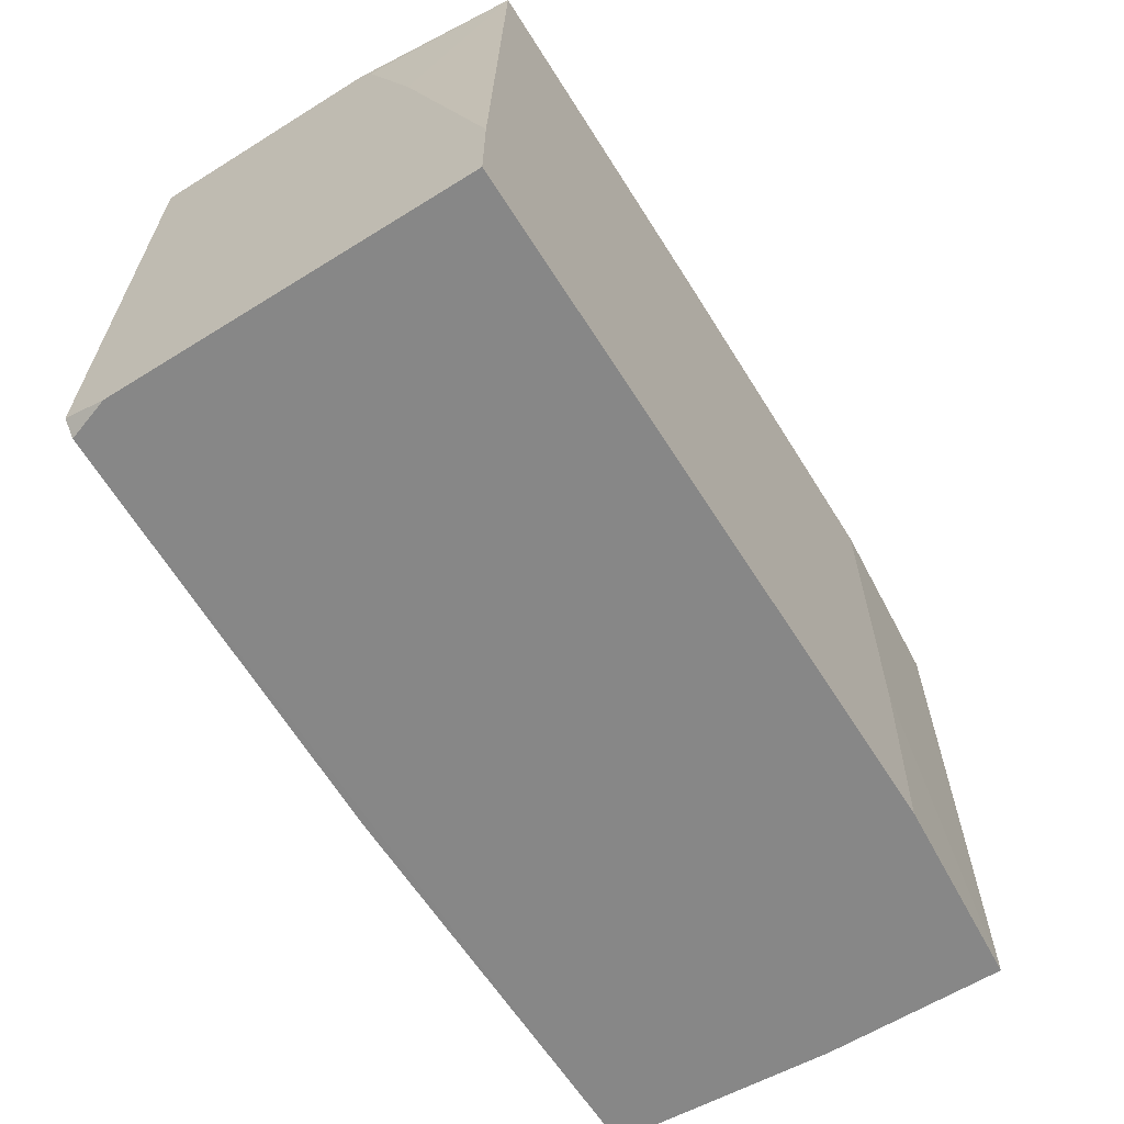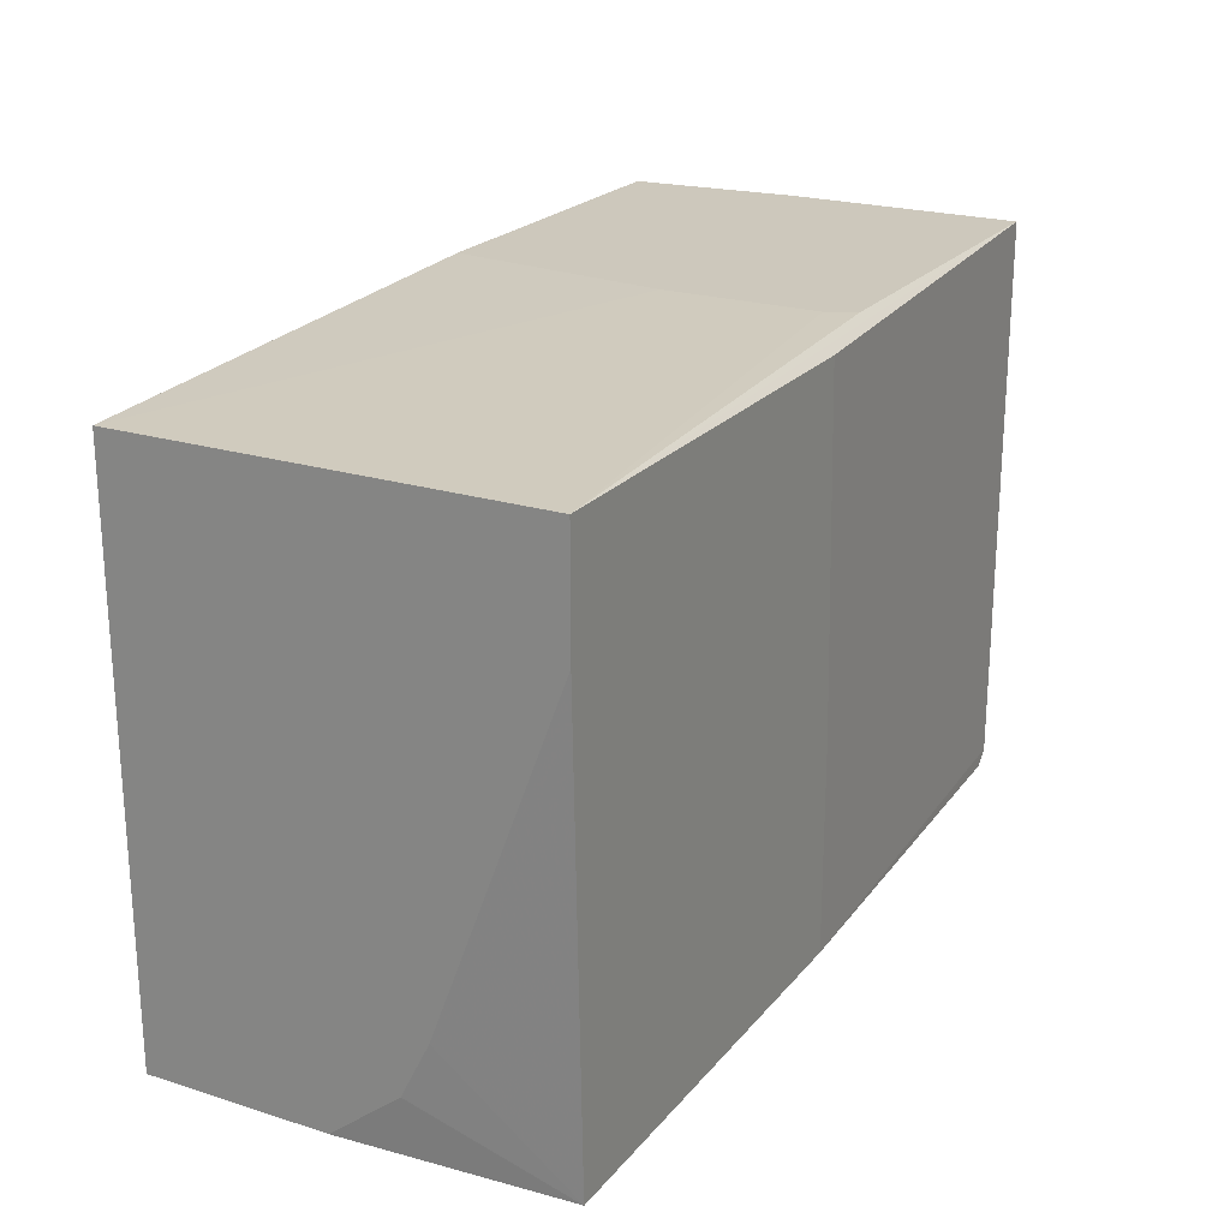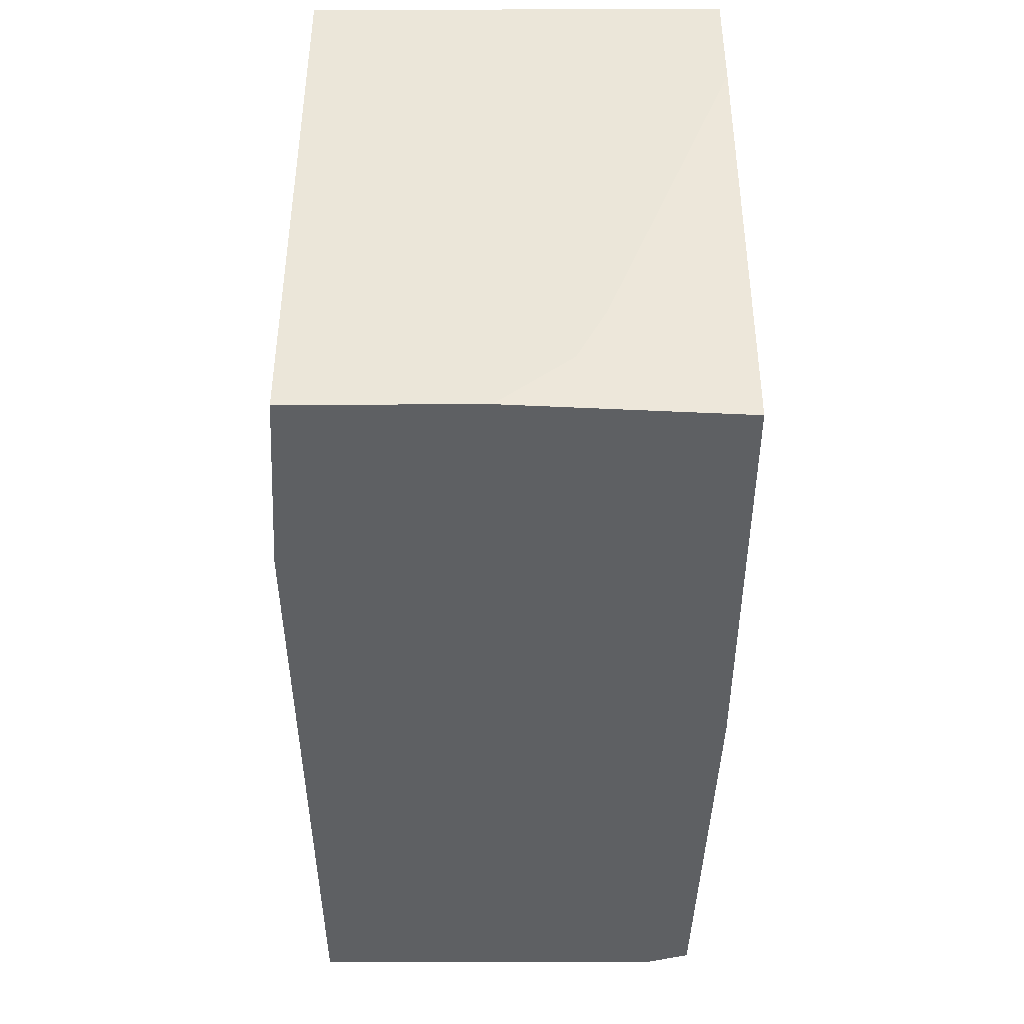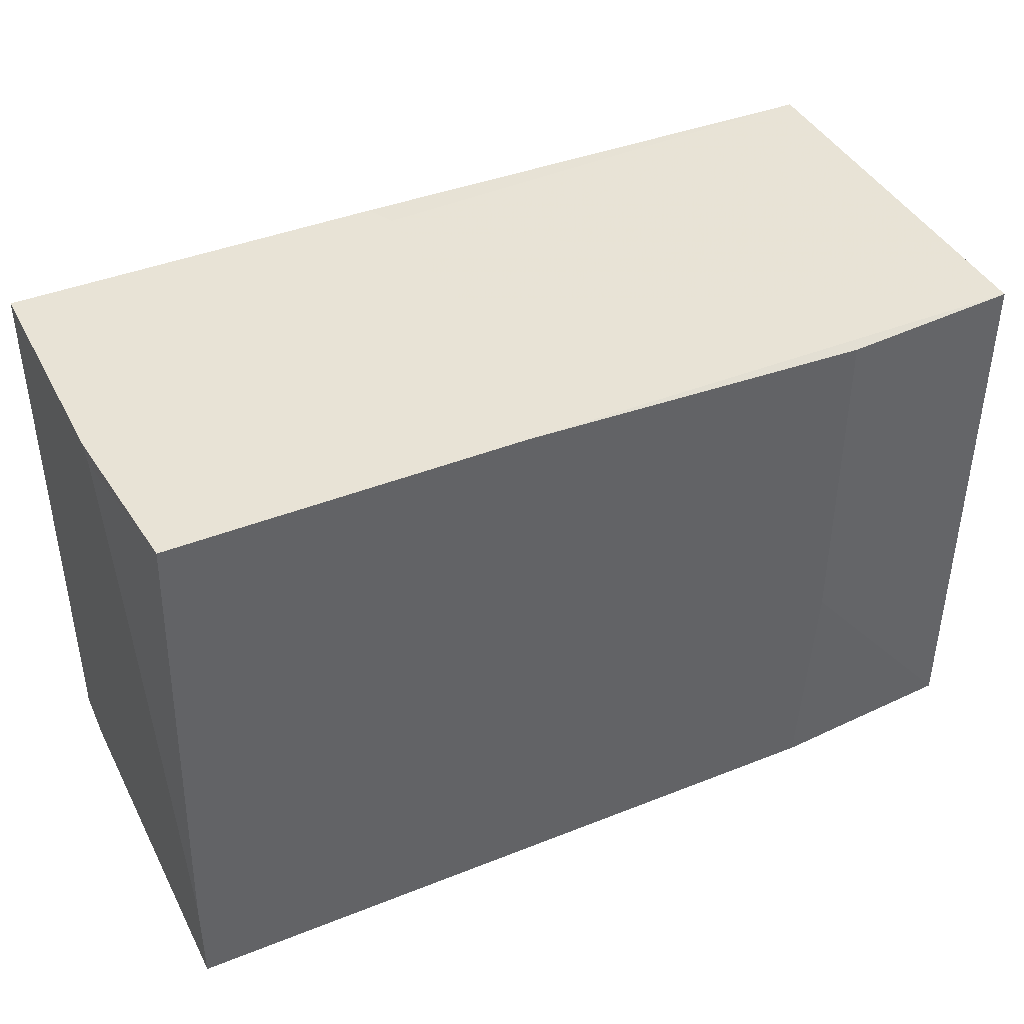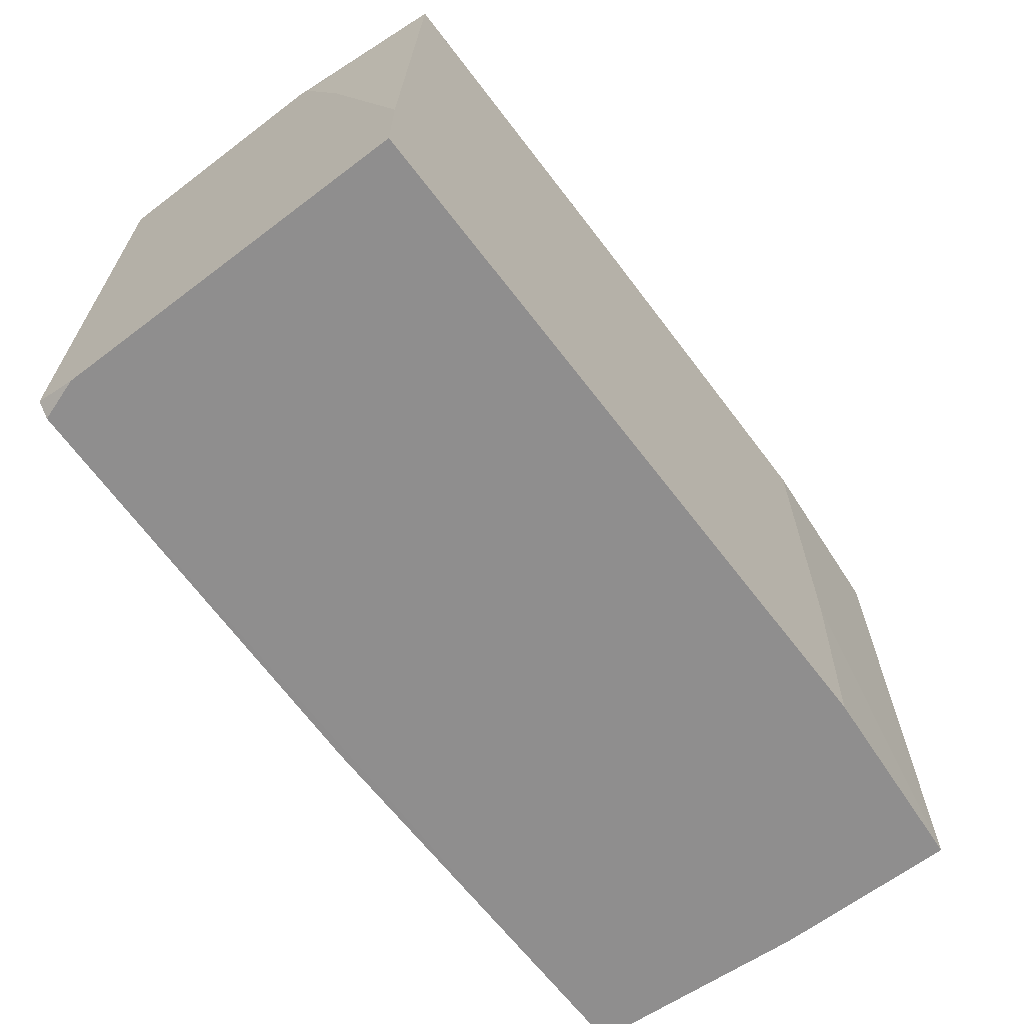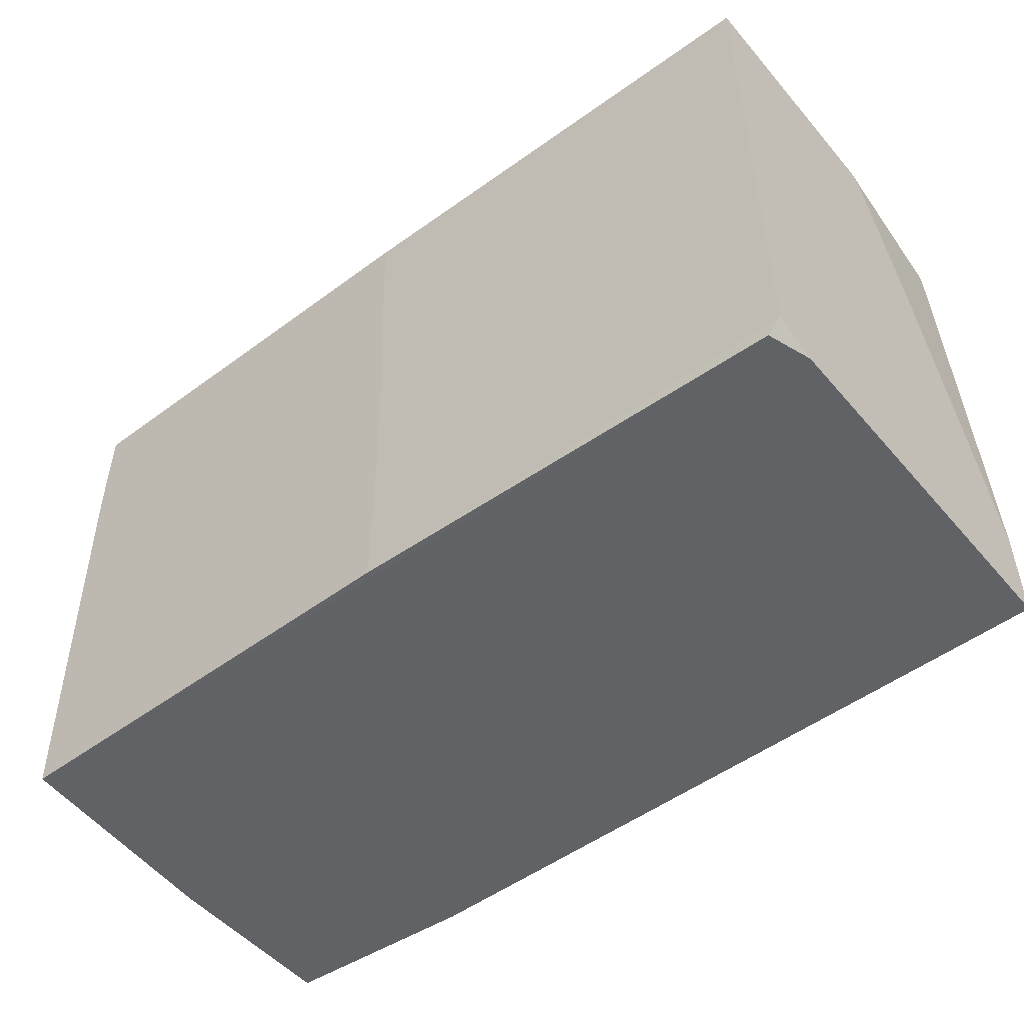
<metadata>
{"format":"obj","ext":"obj","renderer":"f3d","projection":"perspective","resolution":1024,"background":"white","views":[{"elev":-62.4,"azim":122.2,"up":"+Z"},{"elev":22.1,"azim":-61.4,"up":"+Z"},{"elev":-42.2,"azim":-89.7,"up":"+Z"},{"elev":41.5,"azim":154.3,"up":"+Z"},{"elev":-65.0,"azim":127.3,"up":"+Z"},{"elev":-50.7,"azim":39.0,"up":"+Z"}]}
</metadata>
<code>
v 0.005737 -0.01736 0.0237
v 0.006879 0.01586 0.0237
v 8e-06 -0.01851 -0.02327
v 8e-06 -0.01851 -0.006088
v -0.03666 -0.008197 -0.01411
v -0.03666 -0.000181 -0.02328
v -0.03666 -0.005905 -0.01869
v -0.03666 0.01472 0.02255
v -0.03666 0.01472 -0.02328
v -0.03666 -0.01851 0.02255
v -0.03666 -0.01851 0.01338
v 0.03668 -0.01737 0.0237
v 0.03668 -0.01737 -0.02213
v 0.03668 0.002107 0.0237
v 0.03668 -0.01393 -0.02327
v 0.03668 0.003255 0.02255
v 0.03668 0.01586 -0.02327
v 0.03668 0.01586 -0.01525
v 0.03668 0.007841 0.009943
v -0.001133 -0.01851 0.02255
v 0.004589 -0.01507 0.0237
v 0.004589 -0.002466 0.0237
v -0.03551 -0.01851 -0.02328
v -0.02176 0.01586 -0.004943
v -0.02176 0.01586 0.02255
v -0.02062 0.01586 -0.02328
v 0.03553 -0.01737 -0.02327
v 0.03553 0.01586 0.0237
f 28 16 19
f 9 6 10
f 9 10 8
f 6 9 23
f 28 18 17
f 18 12 17
f 9 8 24
f 28 17 24
f 10 23 3
f 23 27 3
f 12 28 2
f 28 24 2
f 12 10 20
f 10 3 20
f 17 12 13
f 3 27 13
f 12 3 13
f 8 10 21
f 12 2 21
f 23 9 26
f 27 23 26
f 9 24 26
f 24 17 26
f 24 8 25
f 8 2 25
f 2 24 25
f 12 18 16
f 10 6 5
f 5 23 11
f 23 10 11
f 10 5 11
f 10 12 1
f 21 10 1
f 12 21 1
f 17 13 15
f 13 27 15
f 27 26 15
f 26 17 15
f 2 8 22
f 8 21 22
f 21 2 22
f 28 12 14
f 16 28 14
f 12 16 14
f 3 12 4
f 12 20 4
f 20 3 4
f 6 23 7
f 5 6 7
f 23 5 7
f 18 28 19
f 16 18 19

</code>
